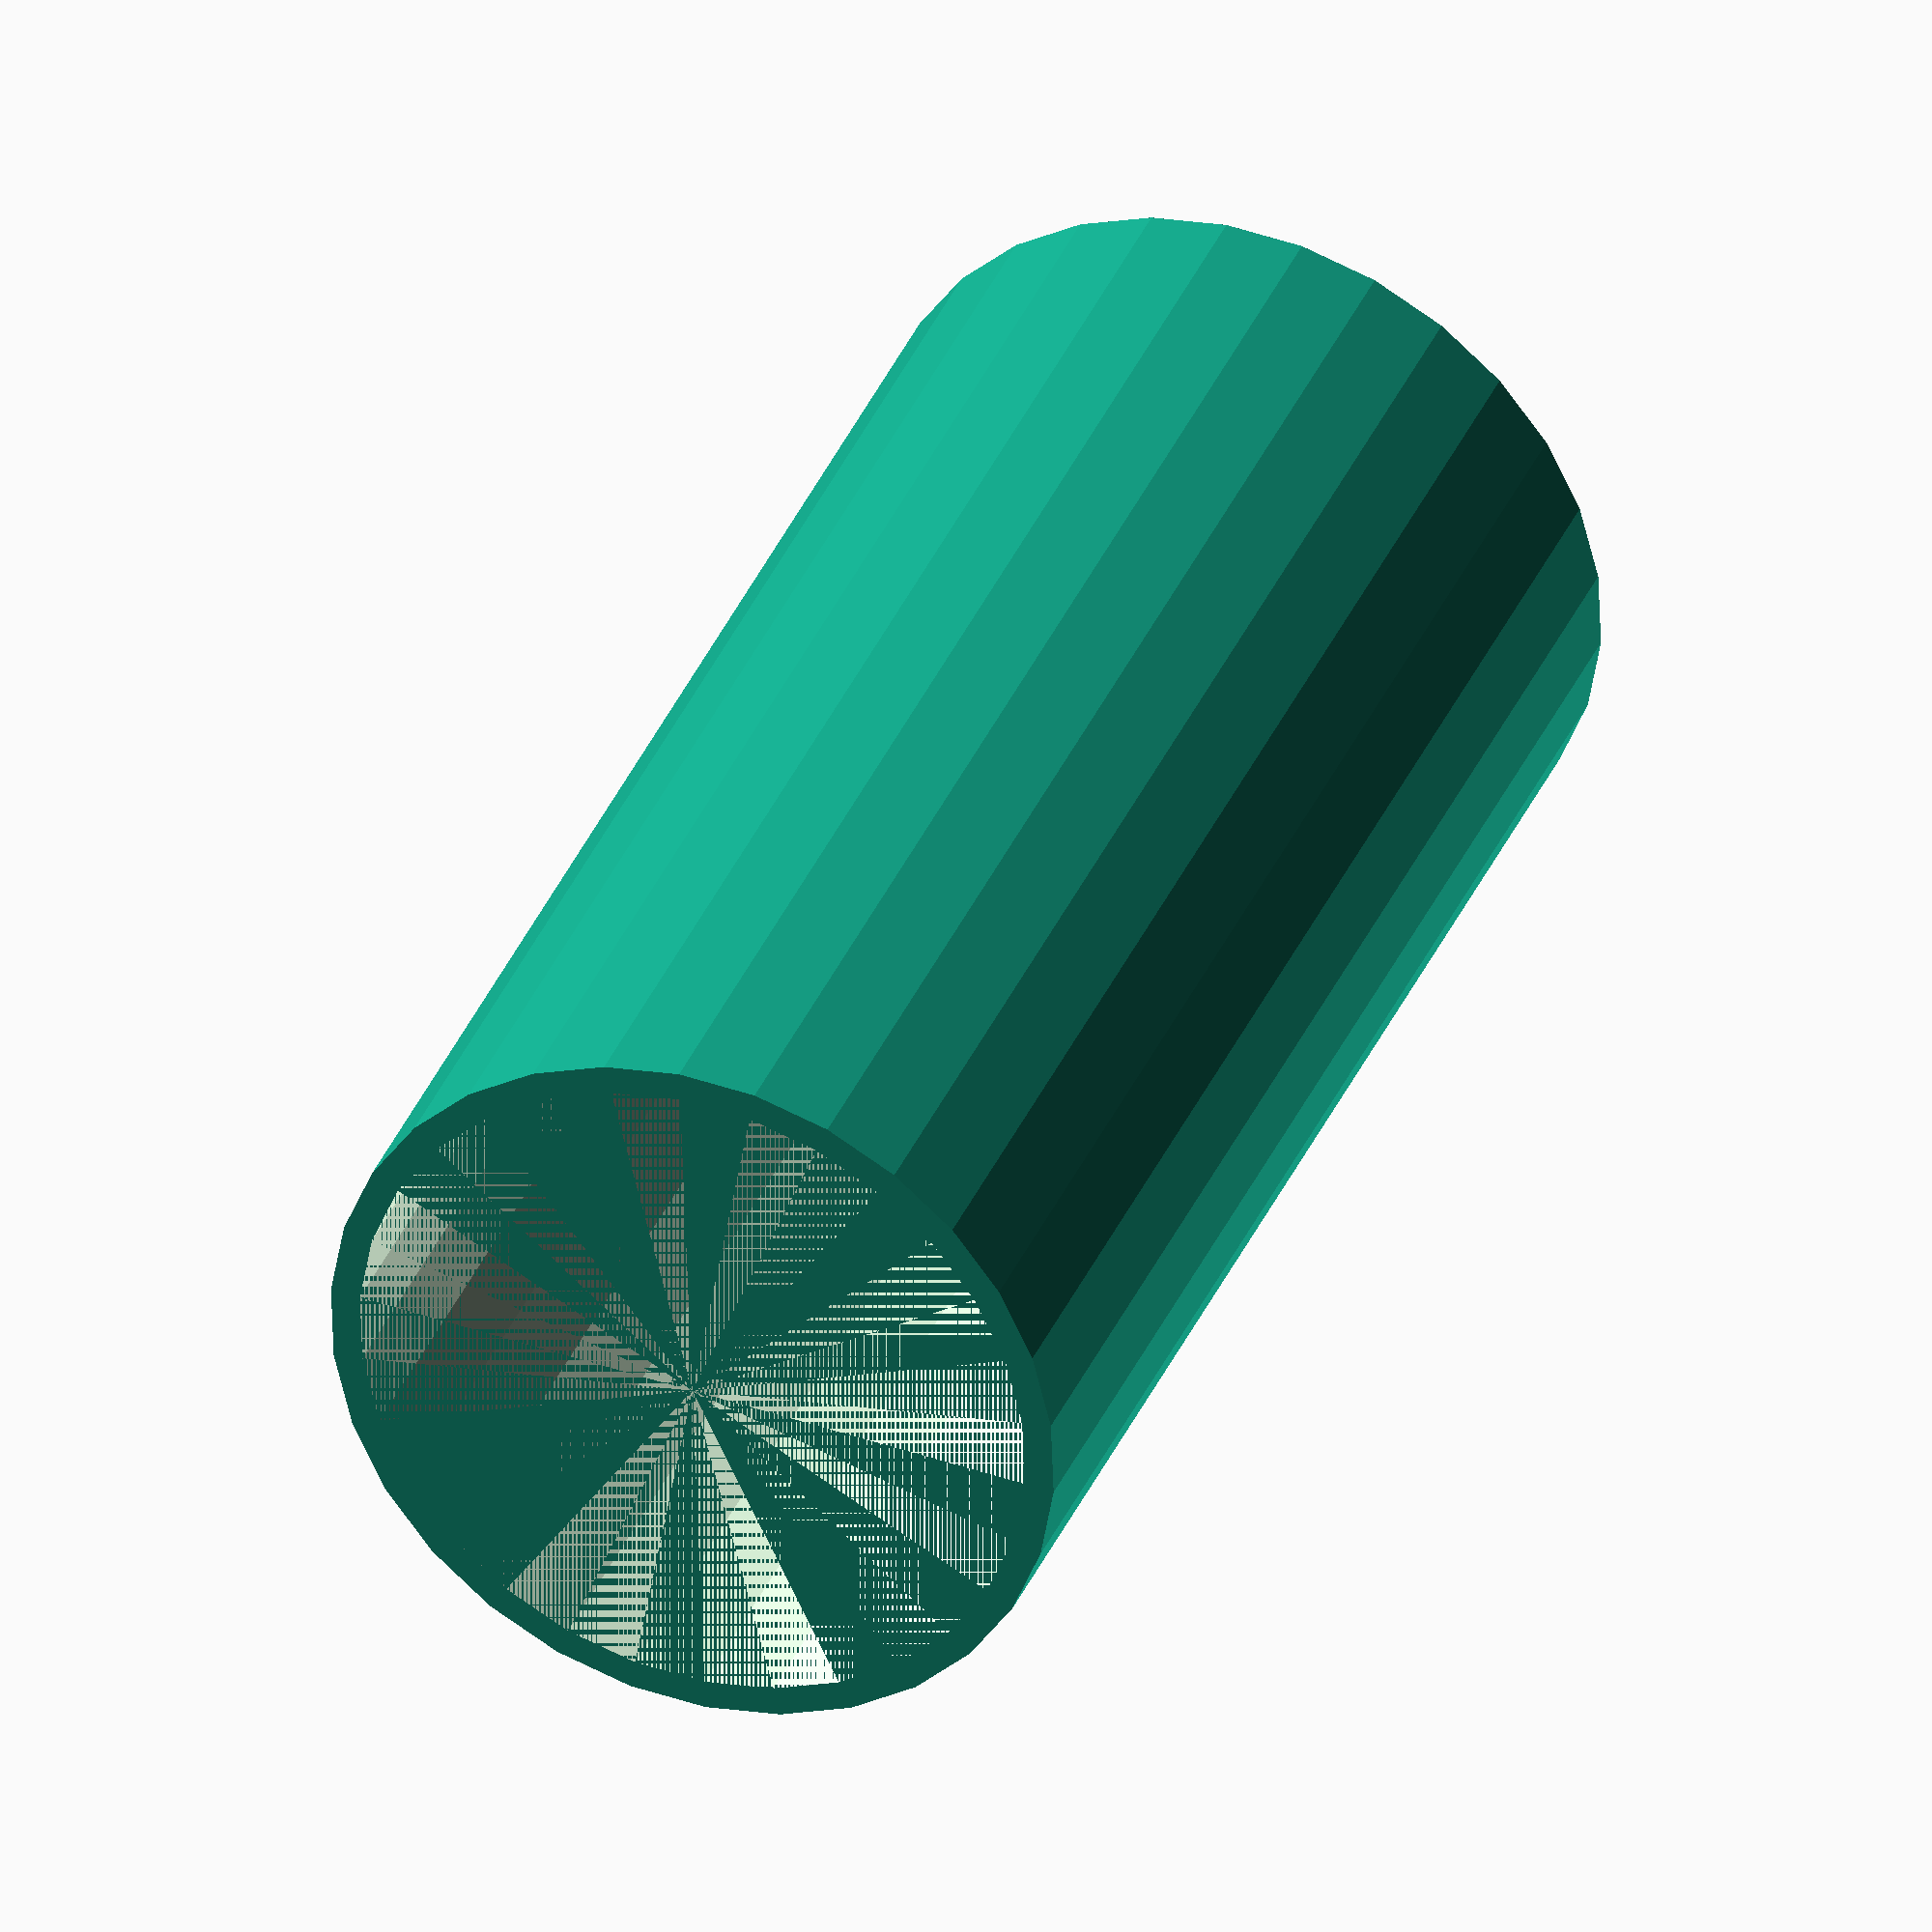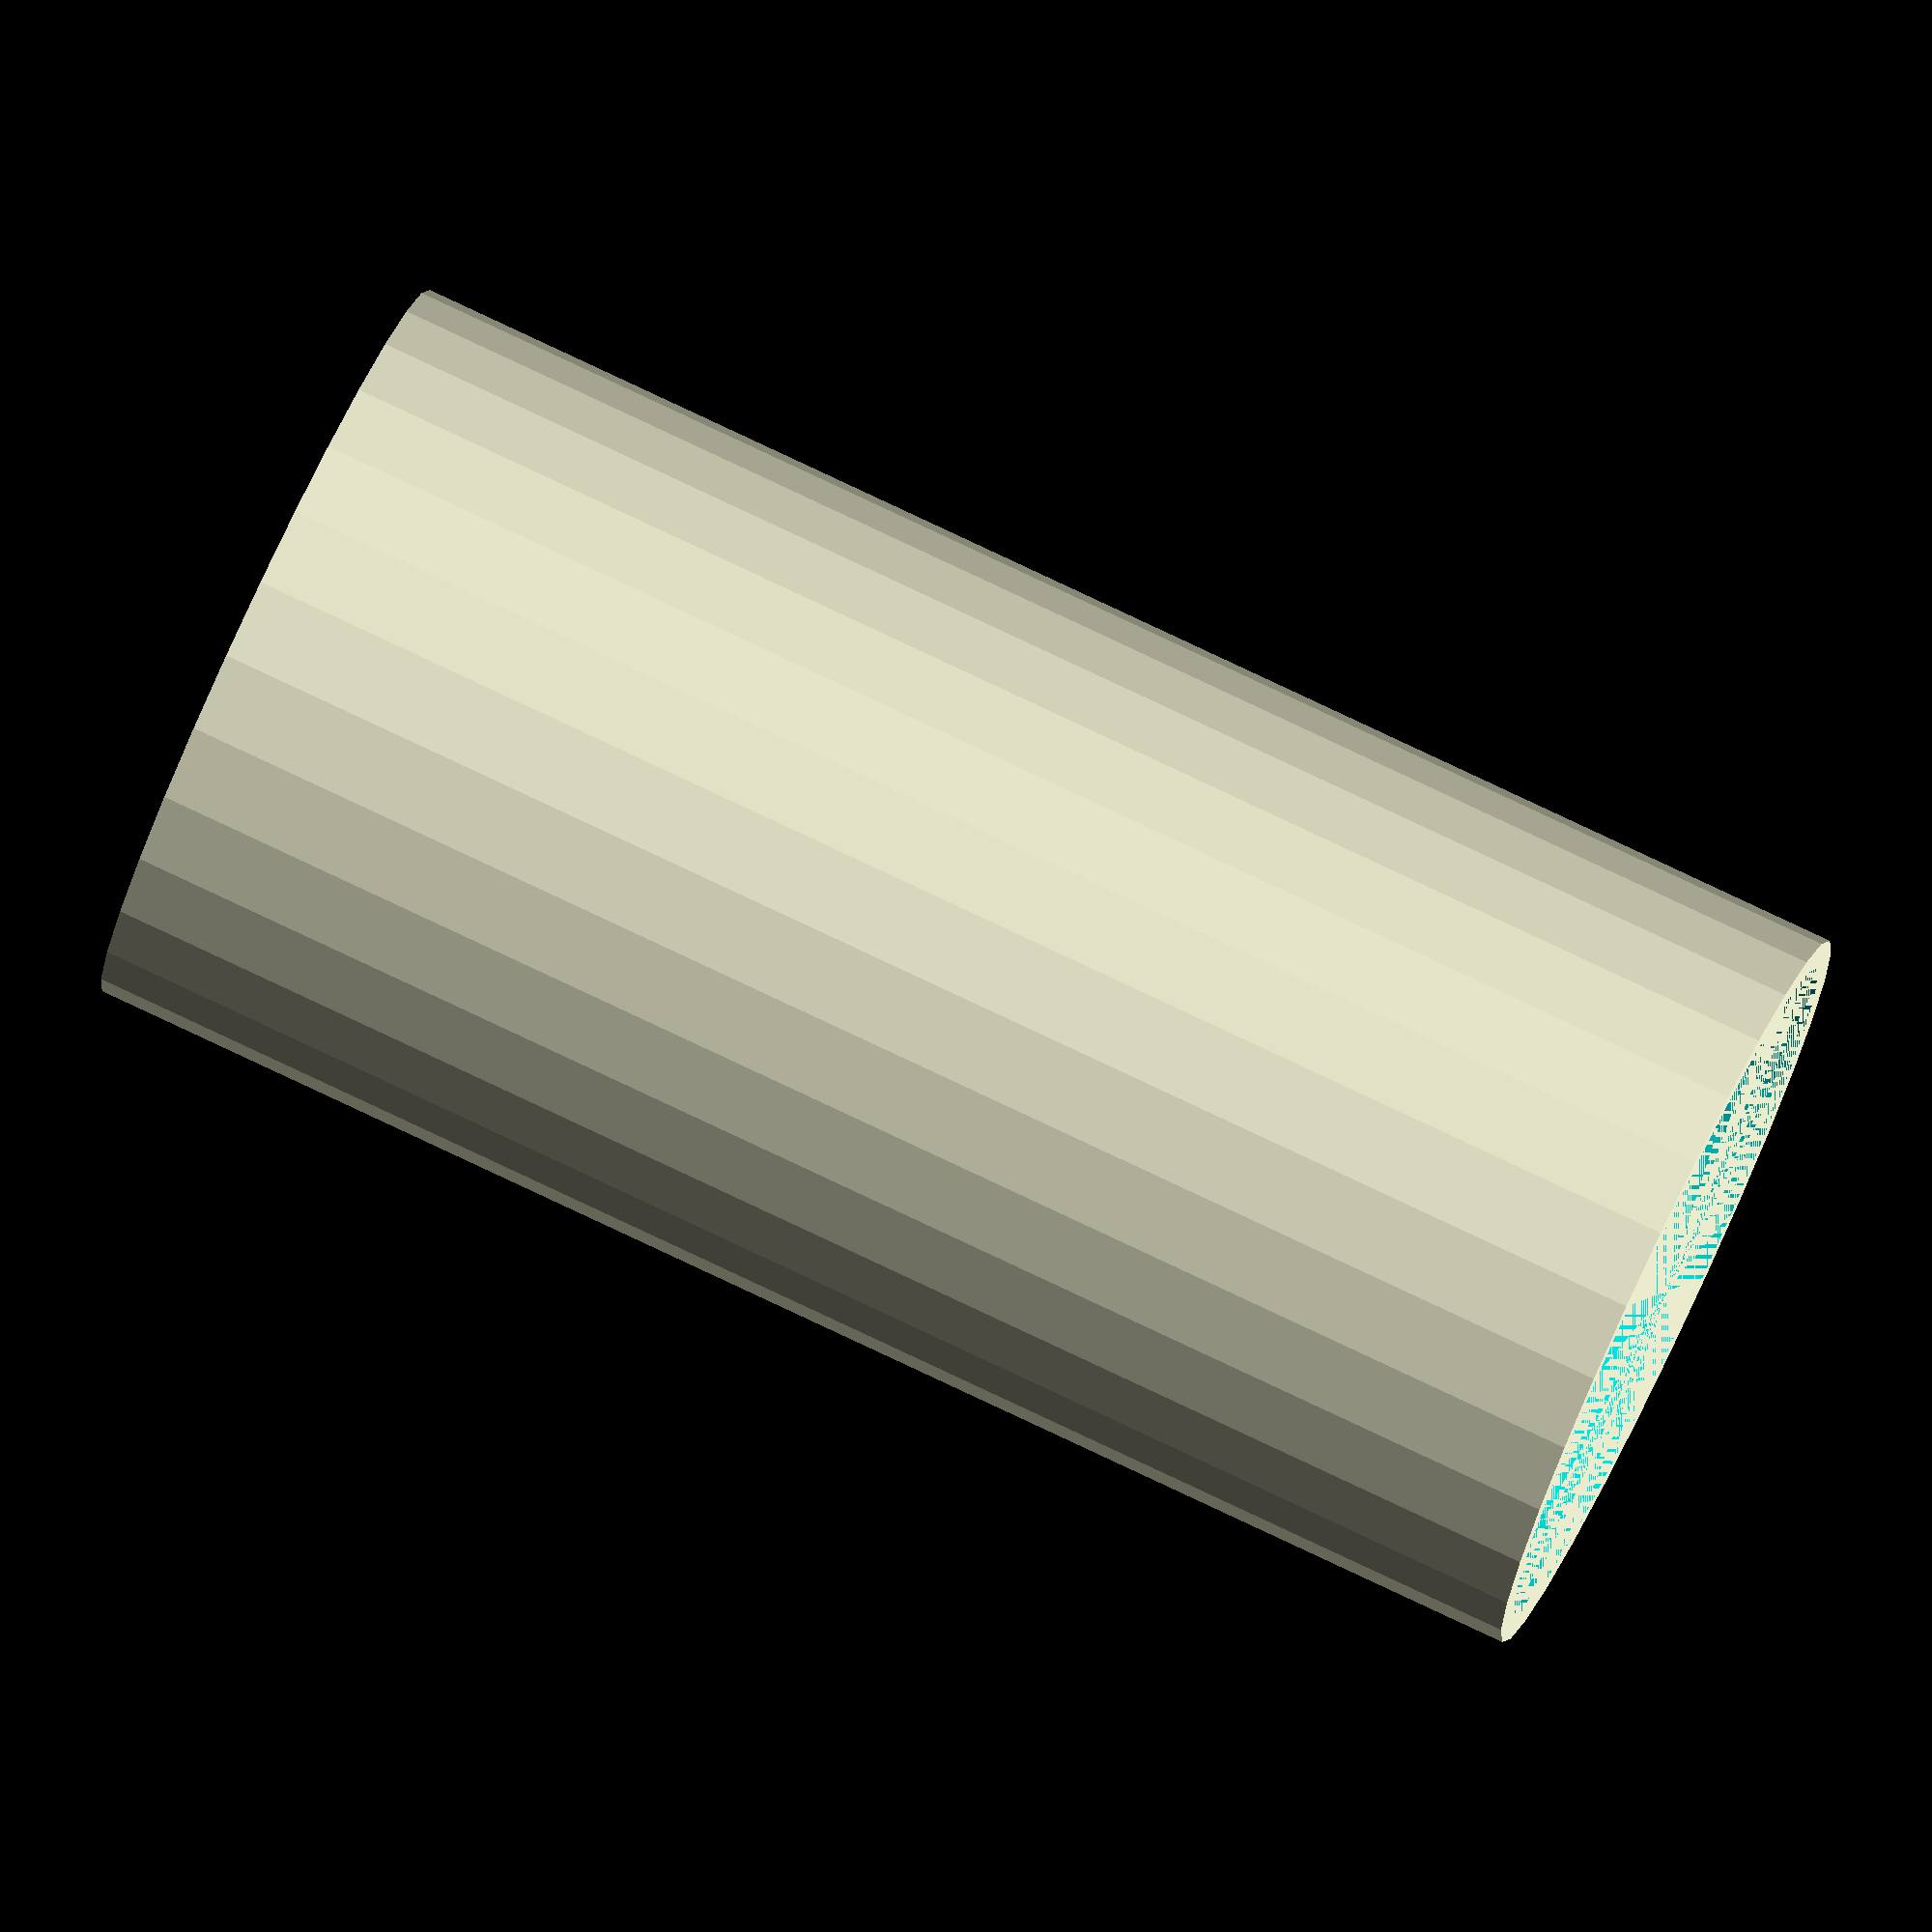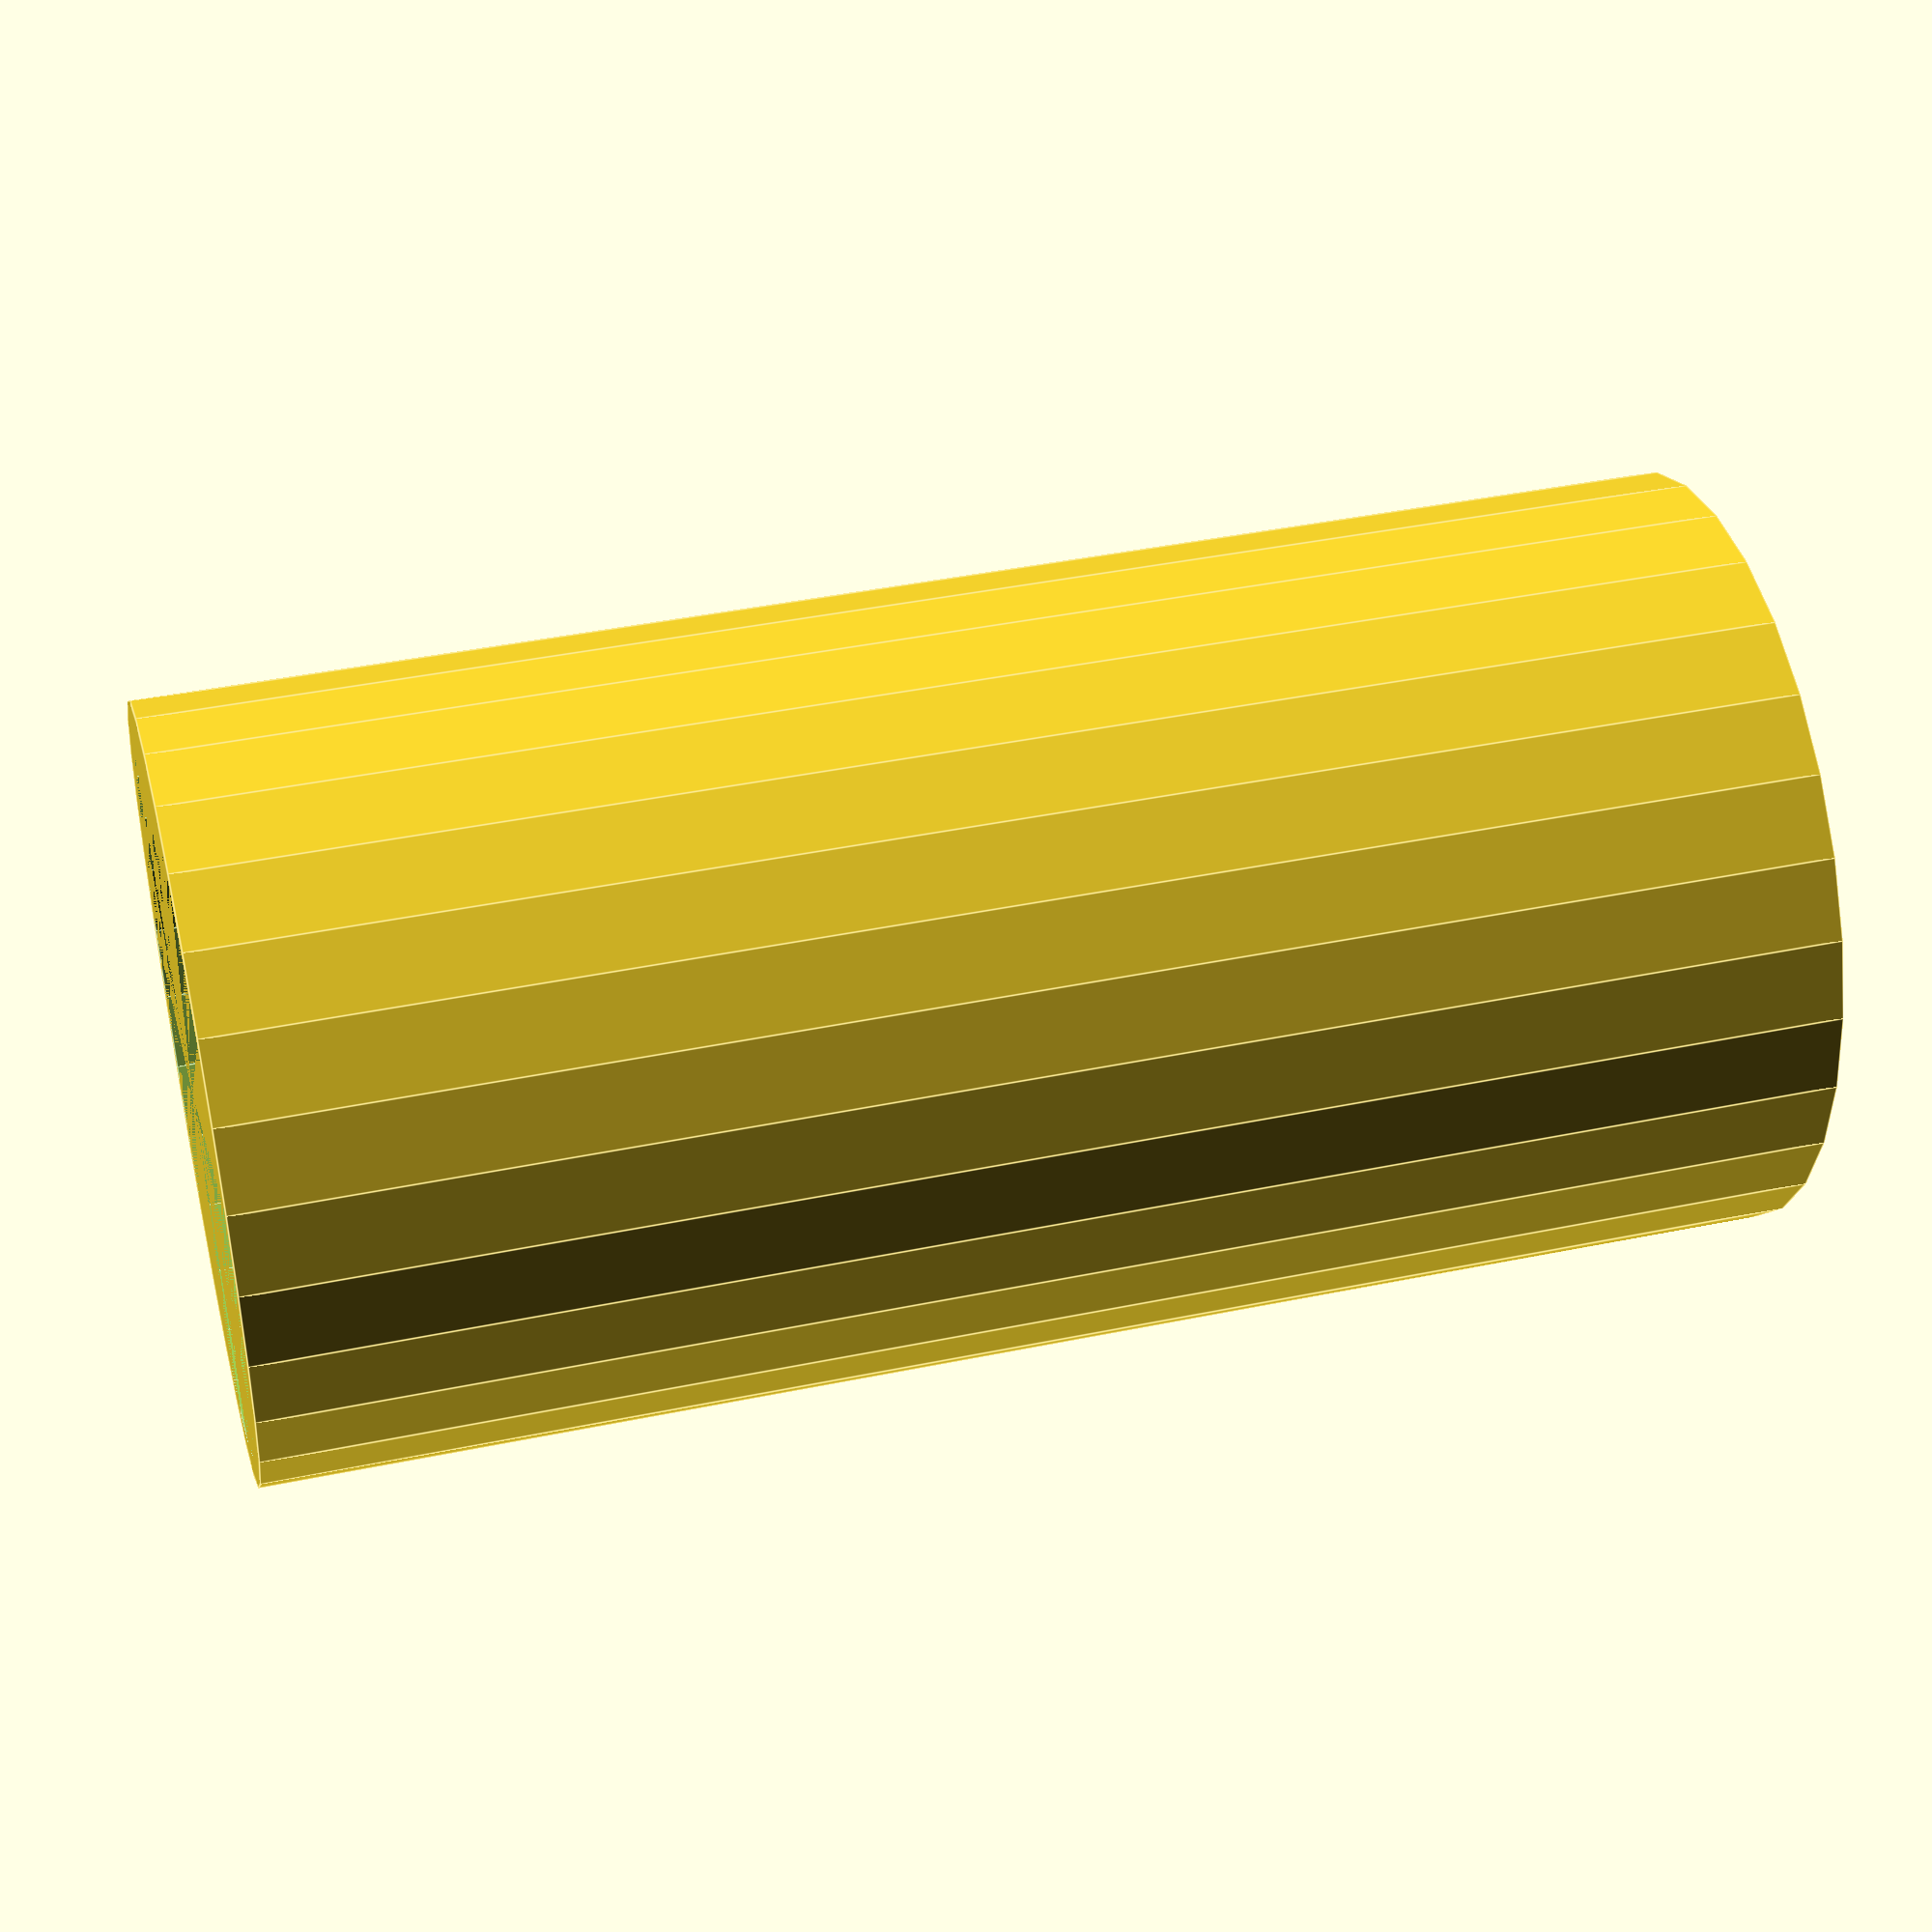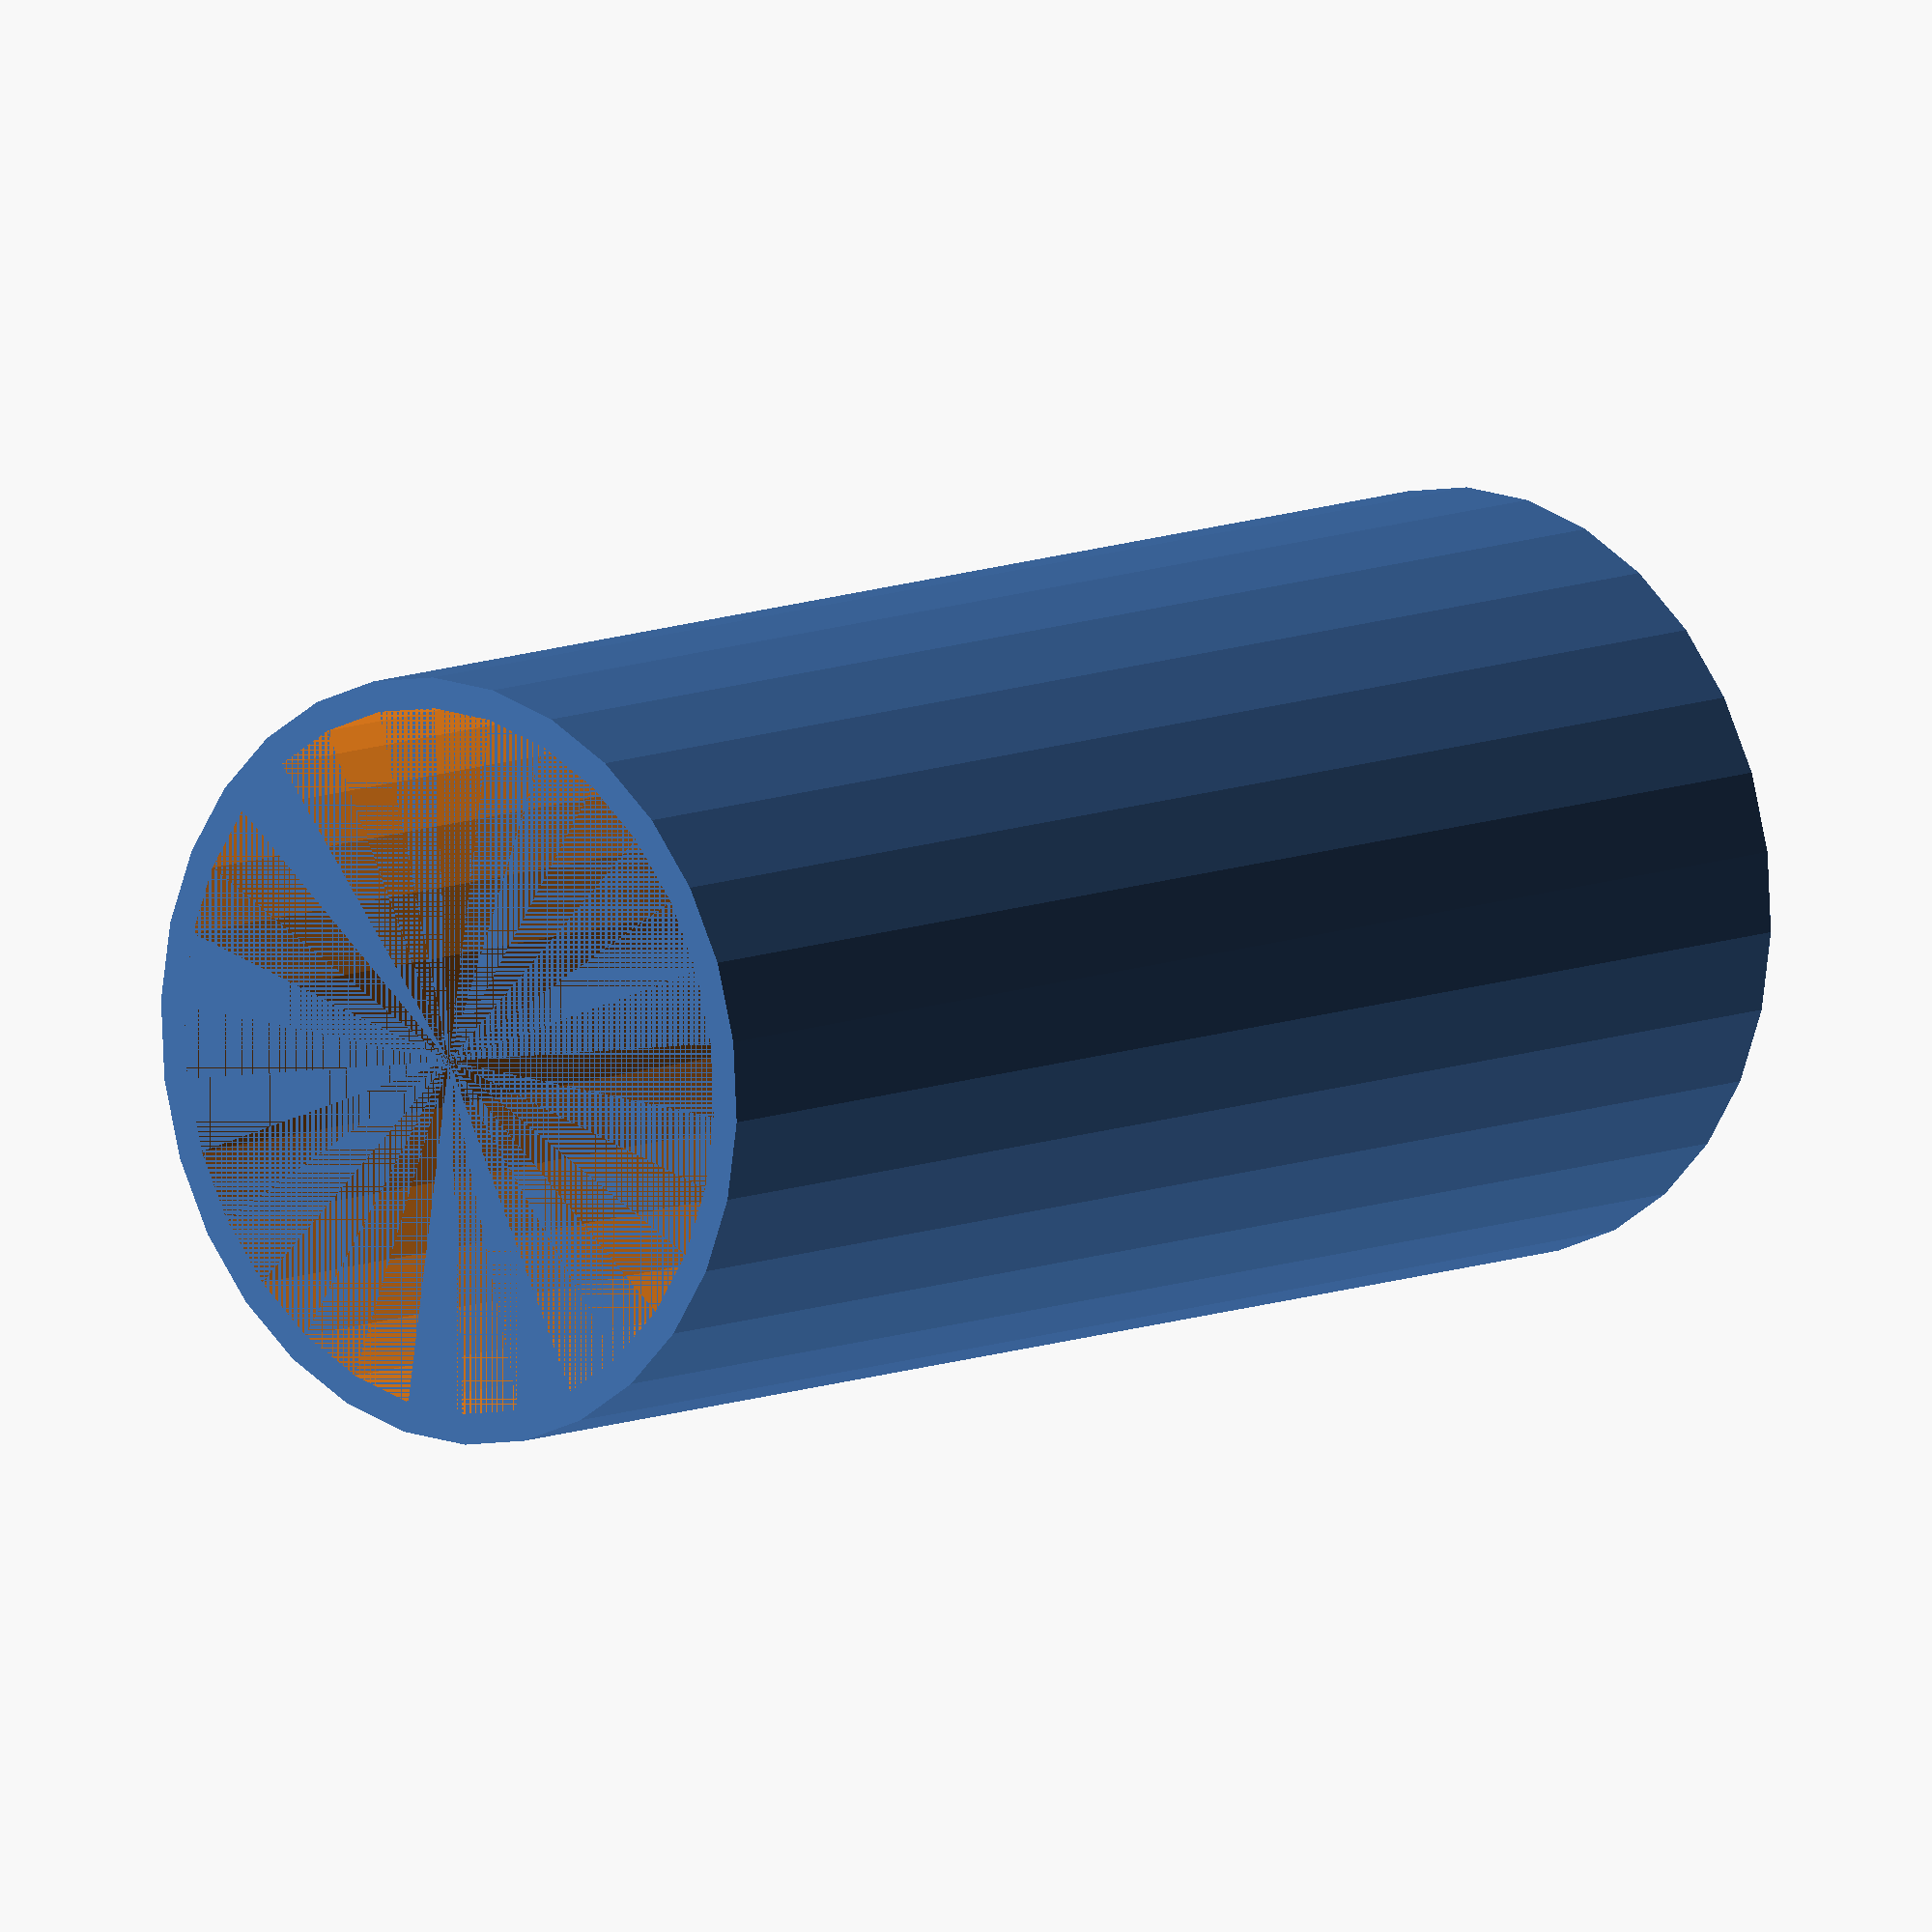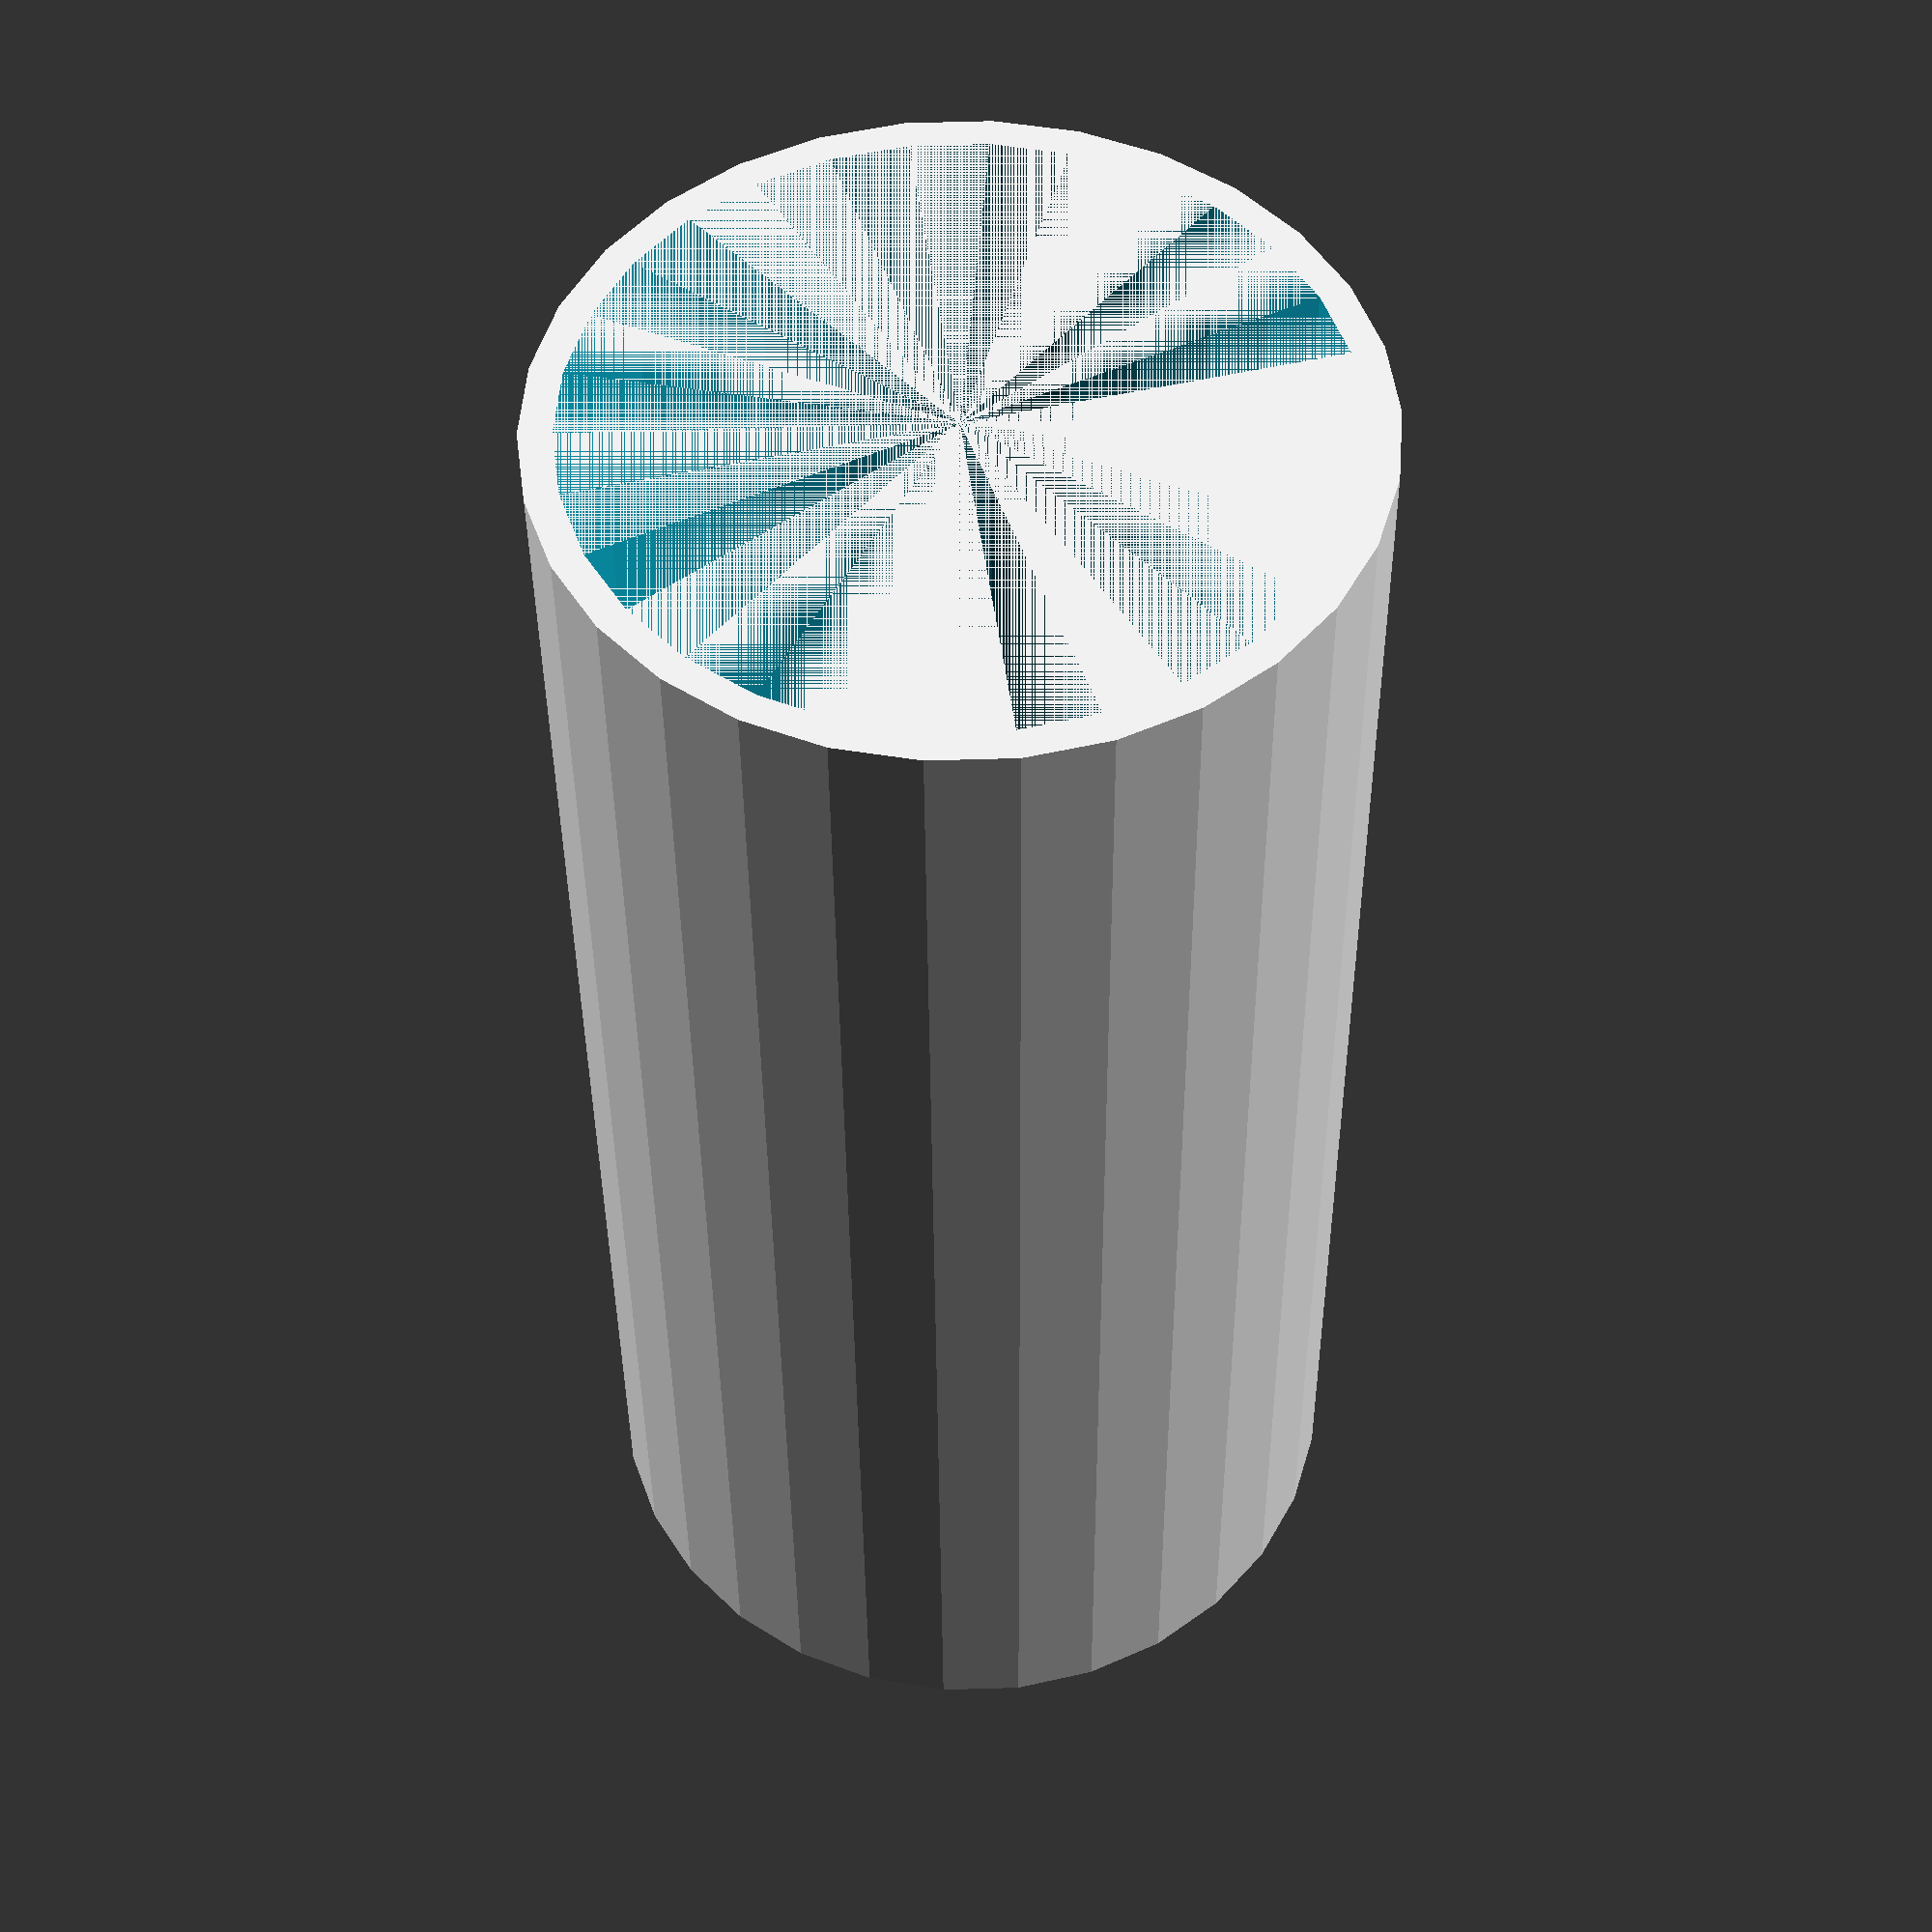
<openscad>
module cylinder_part() {
    // Parameters
    D = 50;                    // Outer Diameter in mm
    H = 100;                   // Height in mm
    wall_thickness = 2;        // Wall thickness in mm, 0 for solid
    
    // Derived values
    inner_diameter = D - 2 * wall_thickness;
    
    // Check if hollow or solid
    if (wall_thickness > 0 && inner_diameter > 0) {
        difference() {
            cylinder(h = H, d = D, center = false);
            translate([0,0,0])  // Inner cylinder starts at bottom as well
                cylinder(h = H, d = inner_diameter, center = false);
        }
    } else {
        cylinder(h = H, d = D, center = false);
    }
}

cylinder_part();
</openscad>
<views>
elev=324.1 azim=248.1 roll=200.7 proj=o view=wireframe
elev=280.4 azim=355.9 roll=115.3 proj=o view=wireframe
elev=139.8 azim=311.9 roll=104.4 proj=p view=edges
elev=350.5 azim=2.8 roll=41.9 proj=o view=solid
elev=217.8 azim=157.6 roll=359.6 proj=p view=wireframe
</views>
